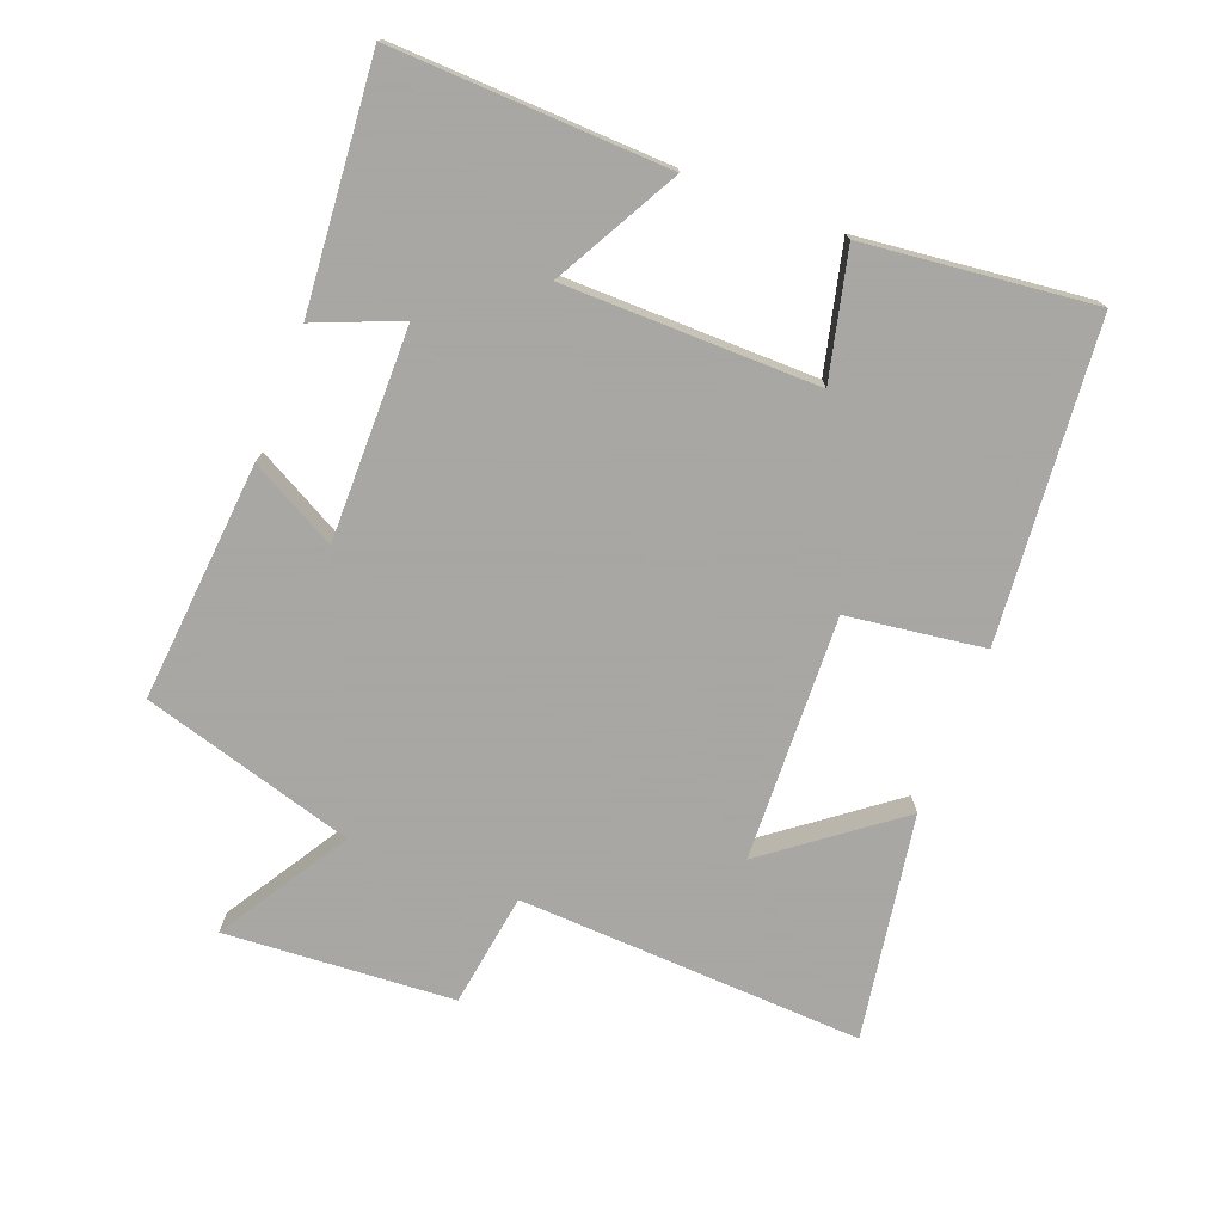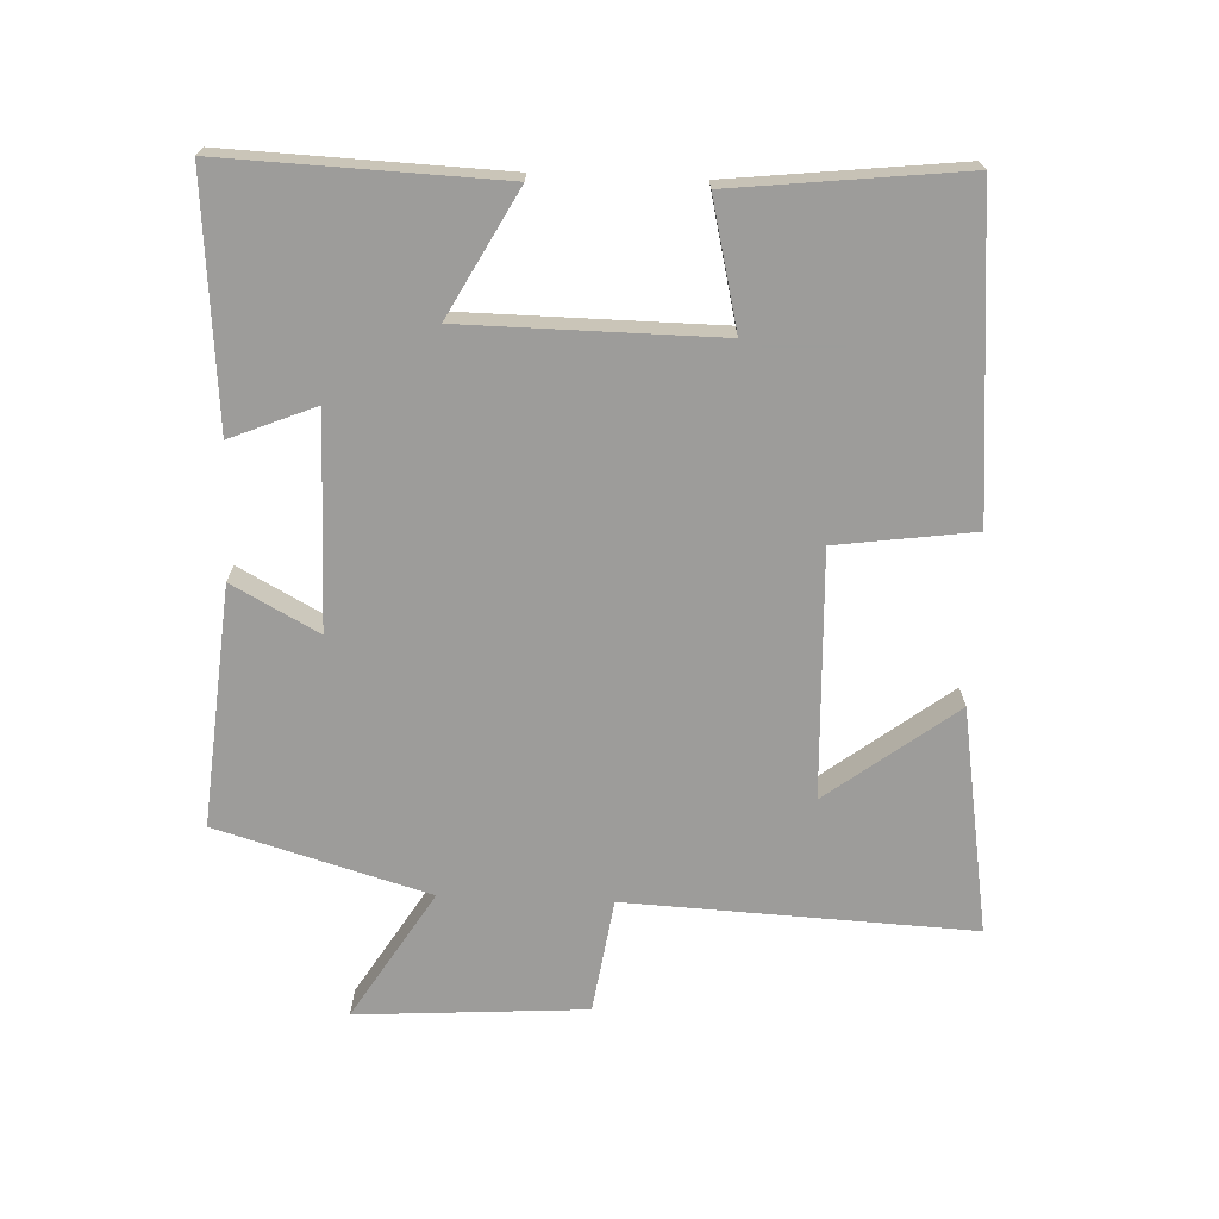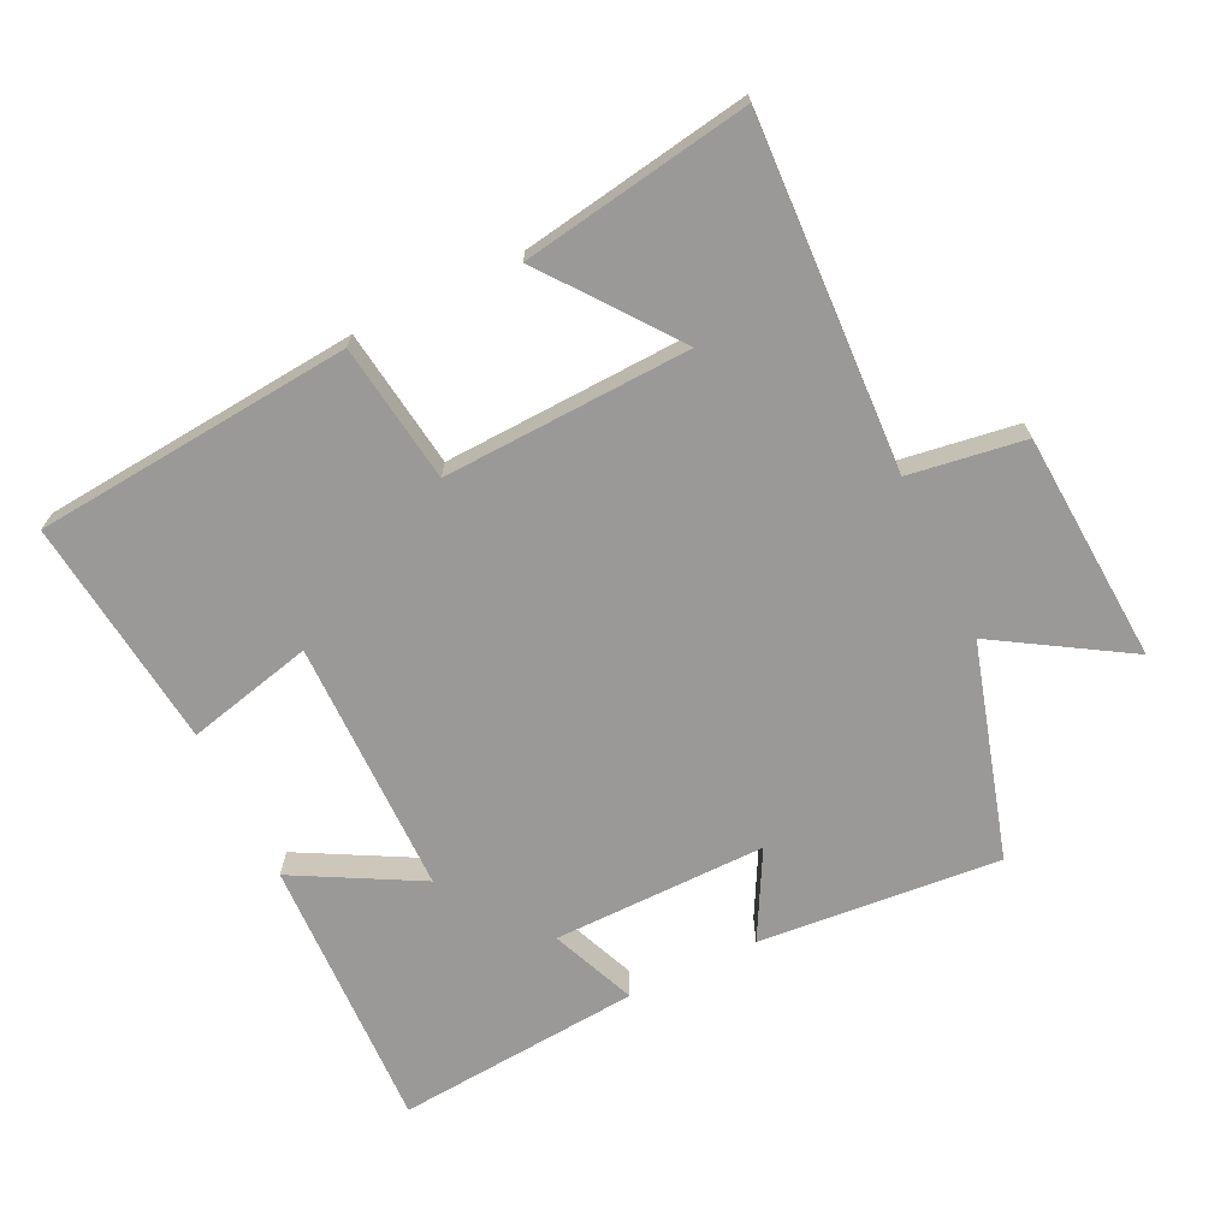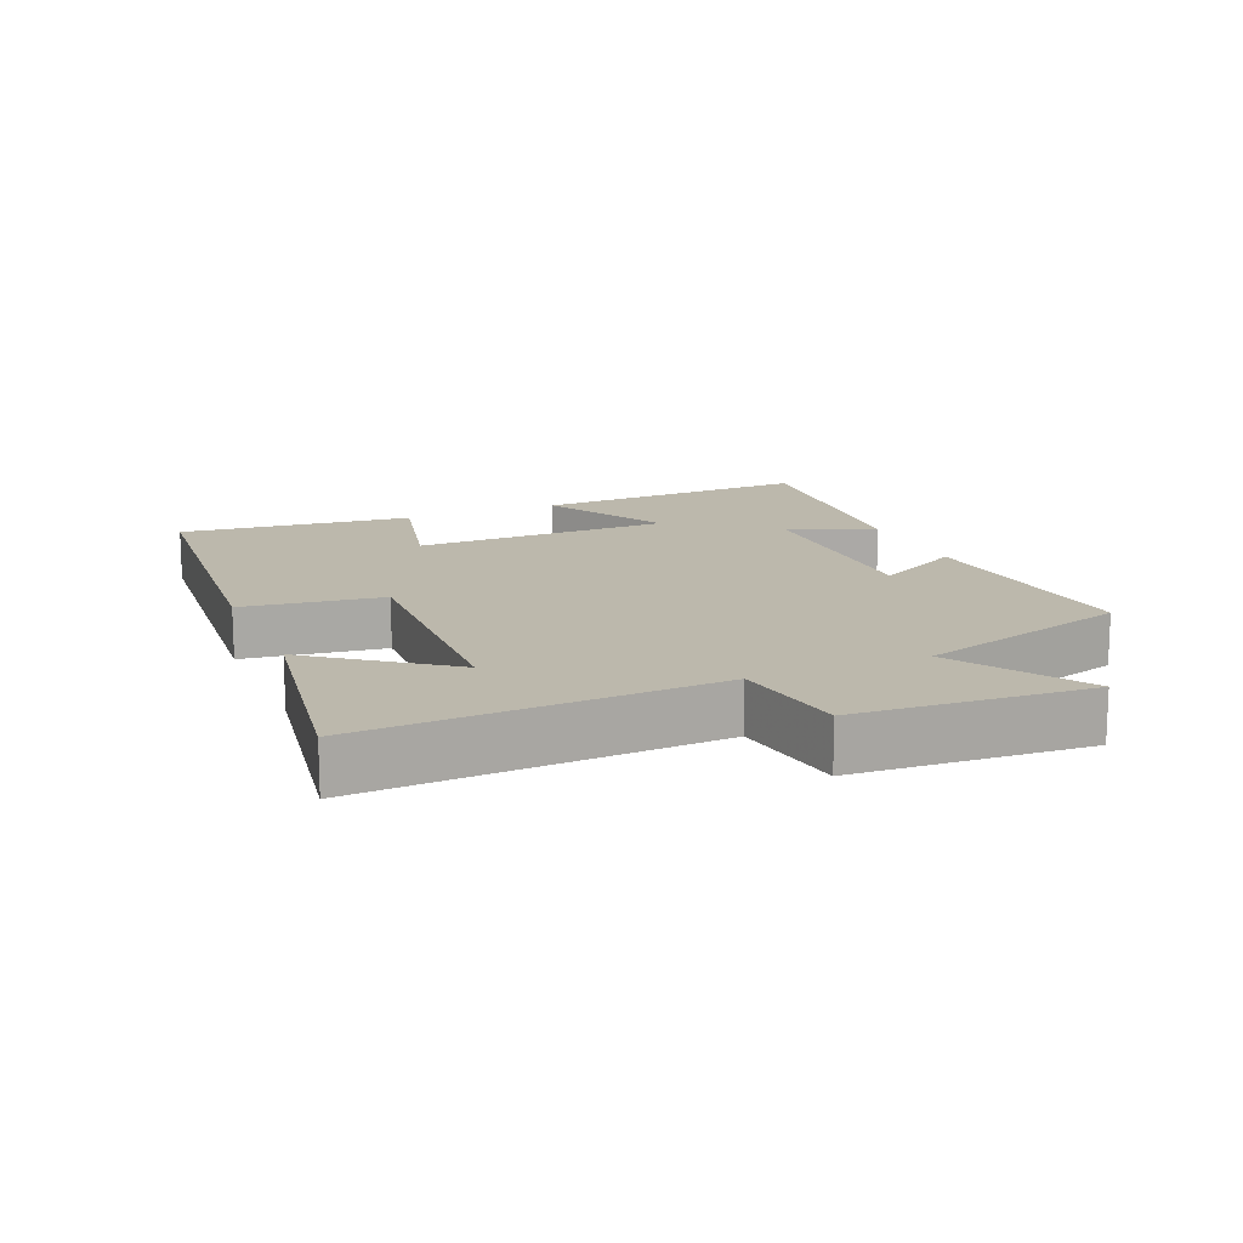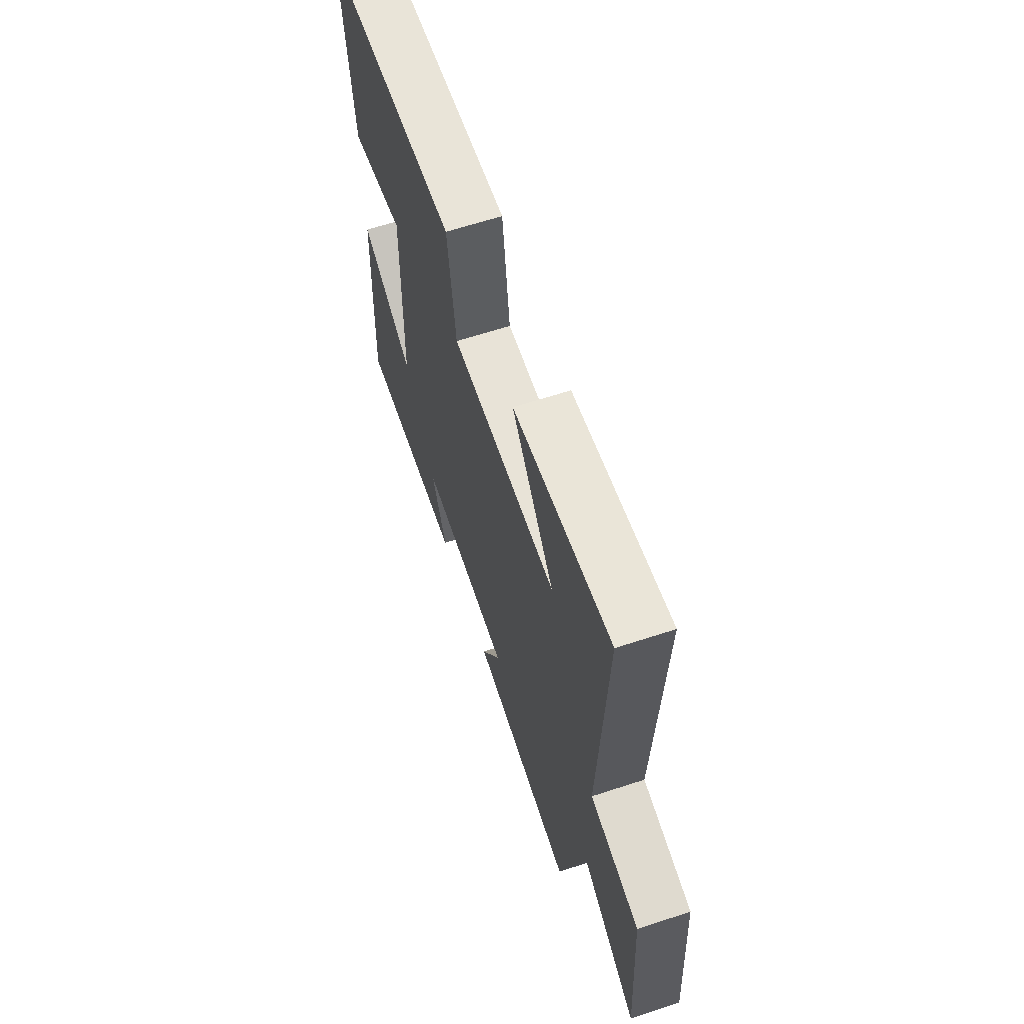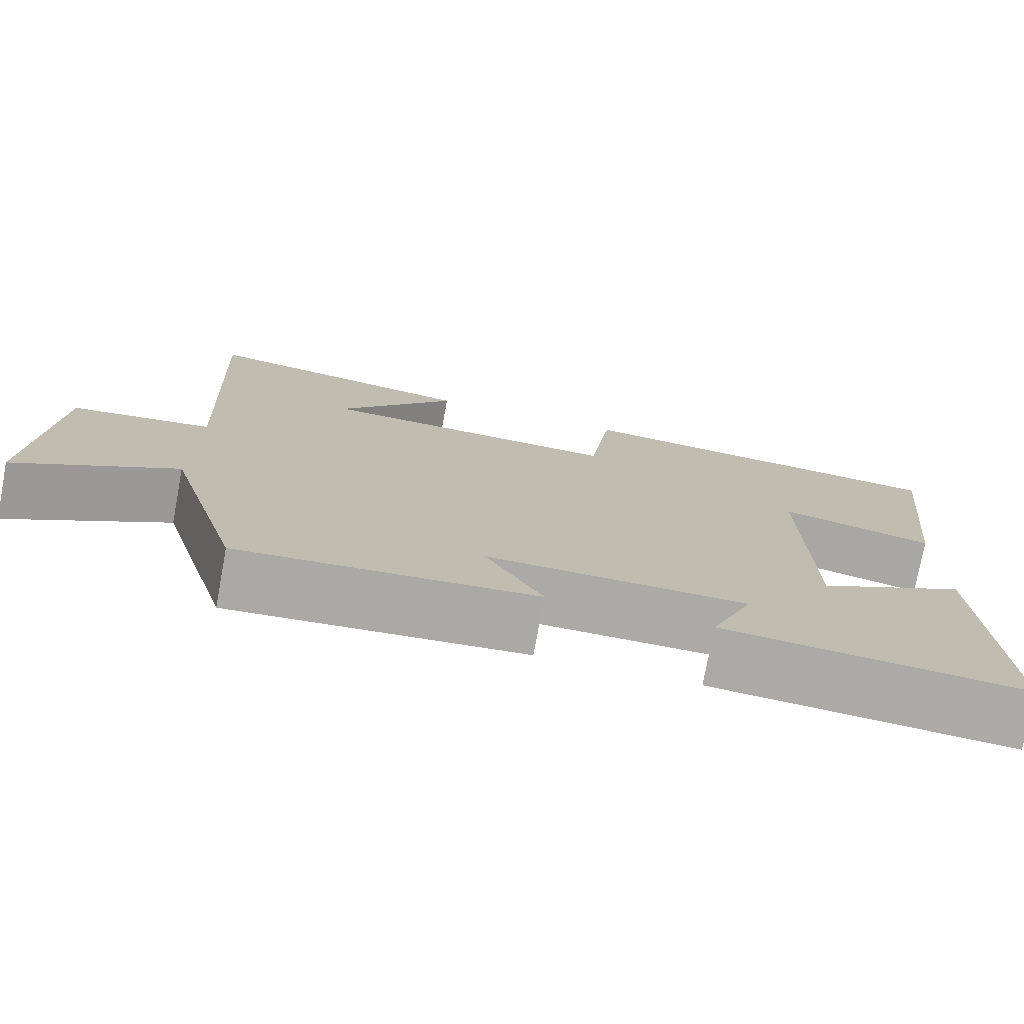
<metadata>
{"format":"obj","ext":"obj","renderer":"f3d","projection":"perspective","resolution":1024,"background":"white","views":[{"elev":-74.4,"azim":-111.0,"up":"+Y"},{"elev":-70.0,"azim":-92.3,"up":"+Y"},{"elev":-69.0,"azim":25.9,"up":"+Y"},{"elev":14.6,"azim":66.9,"up":"+Y"},{"elev":63.2,"azim":71.6,"up":"+Z"},{"elev":-76.0,"azim":169.5,"up":"+Z"}]}
</metadata>
<code>
v 0.525 0.07 0.555
v 0.5 0.07 0.036
v 0.672 0.07 0.01
v 0.694 0.07 -0.334
v 0.5 0.07 -0.214
v 0.407 0.07 -0.532
v 0.047 0.07 -0.5
v 0.117 0.07 -0.371
v -0.201 0.07 -0.373
v -0.149 0.07 -0.5
v -0.516 0.07 -0.53
v -0.5 0.07 -0.118
v -0.315 0.07 -0.219
v -0.311 0.07 0.161
v -0.5 0.07 0.116
v -0.538 0.07 0.459
v -0.064 0.07 0.5
v -0.036 0.07 0.294
v 0.332 0.07 0.308
v 0.186 0.07 0.5
v 0.525 0 0.555
v 0.5 0 0.036
v 0.672 0 0.01
v 0.694 0 -0.334
v 0.5 0 -0.214
v 0.407 0 -0.532
v 0.047 0 -0.5
v 0.117 0 -0.371
v -0.201 0 -0.373
v -0.149 0 -0.5
v -0.516 0 -0.53
v -0.5 0 -0.118
v -0.315 0 -0.219
v -0.311 0 0.161
v -0.5 0 0.116
v -0.538 0 0.459
v -0.064 0 0.5
v -0.036 0 0.294
v 0.332 0 0.308
v 0.186 0 0.5
f 19 20 1
f 16 17 18
f 15 16 18
f 14 15 18
f 13 14 18 19
f 11 12 13
f 10 11 13
f 9 10 13
f 8 9 13 19
f 5 6 7 8
f 5 8 19
f 2 3 4 5
f 2 5 19
f 1 2 19
f 21 40 39
f 38 37 36
f 38 36 35
f 38 35 34
f 39 38 34 33
f 33 32 31
f 33 31 30
f 33 30 29
f 39 33 29 28
f 28 27 26 25
f 39 28 25
f 25 24 23 22
f 39 25 22
f 39 22 21
f 1 21 22 2
f 2 22 23 3
f 3 23 24 4
f 4 24 25 5
f 5 25 26 6
f 6 26 27 7
f 7 27 28 8
f 8 28 29 9
f 9 29 30 10
f 10 30 31 11
f 11 31 32 12
f 12 32 33 13
f 13 33 34 14
f 14 34 35 15
f 15 35 36 16
f 16 36 37 17
f 17 37 38 18
f 18 38 39 19
f 19 39 40 20
f 20 40 21 1

</code>
